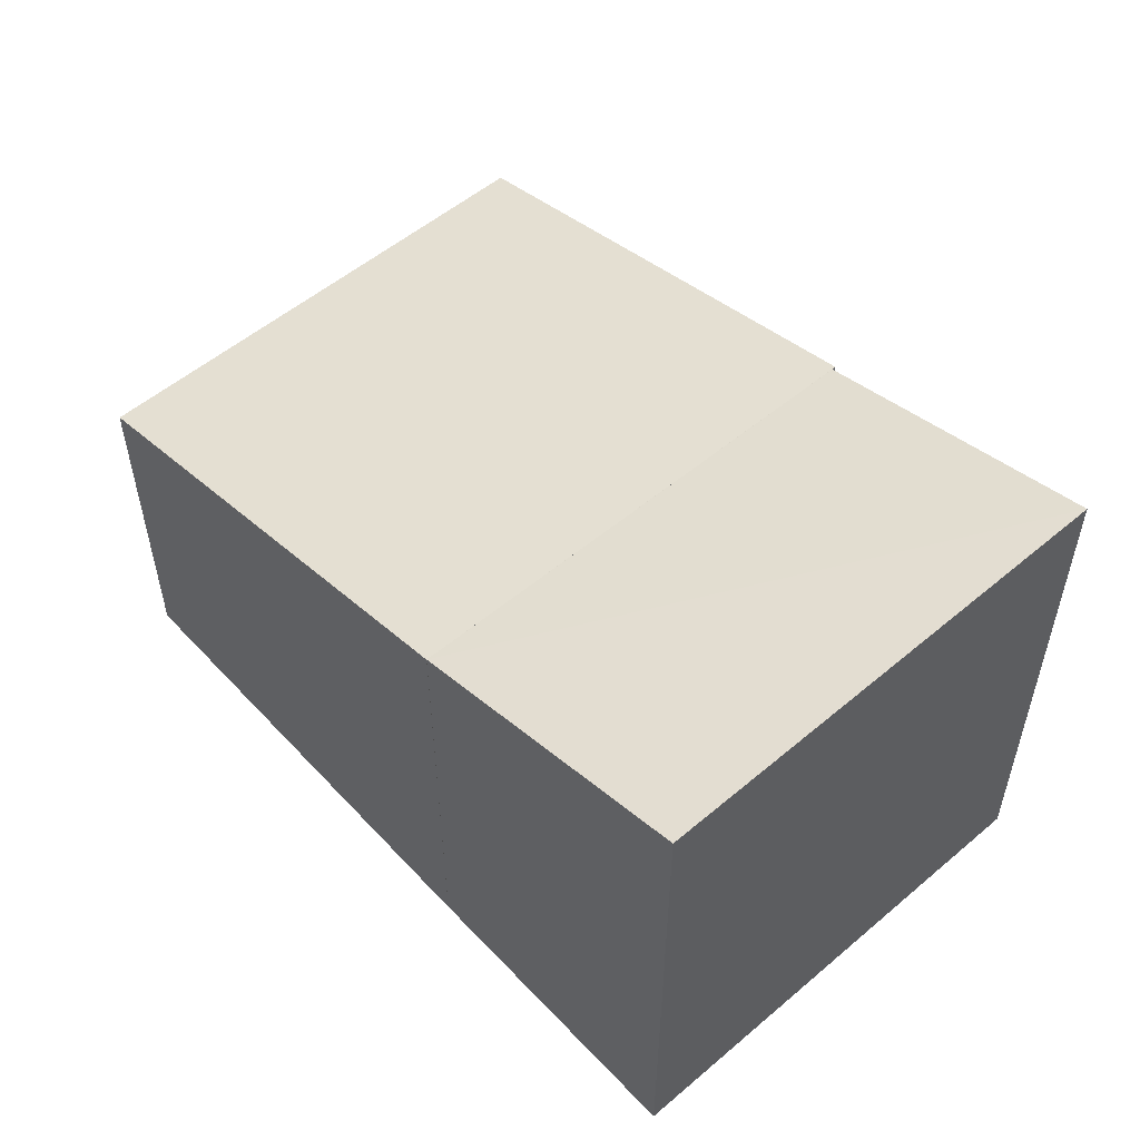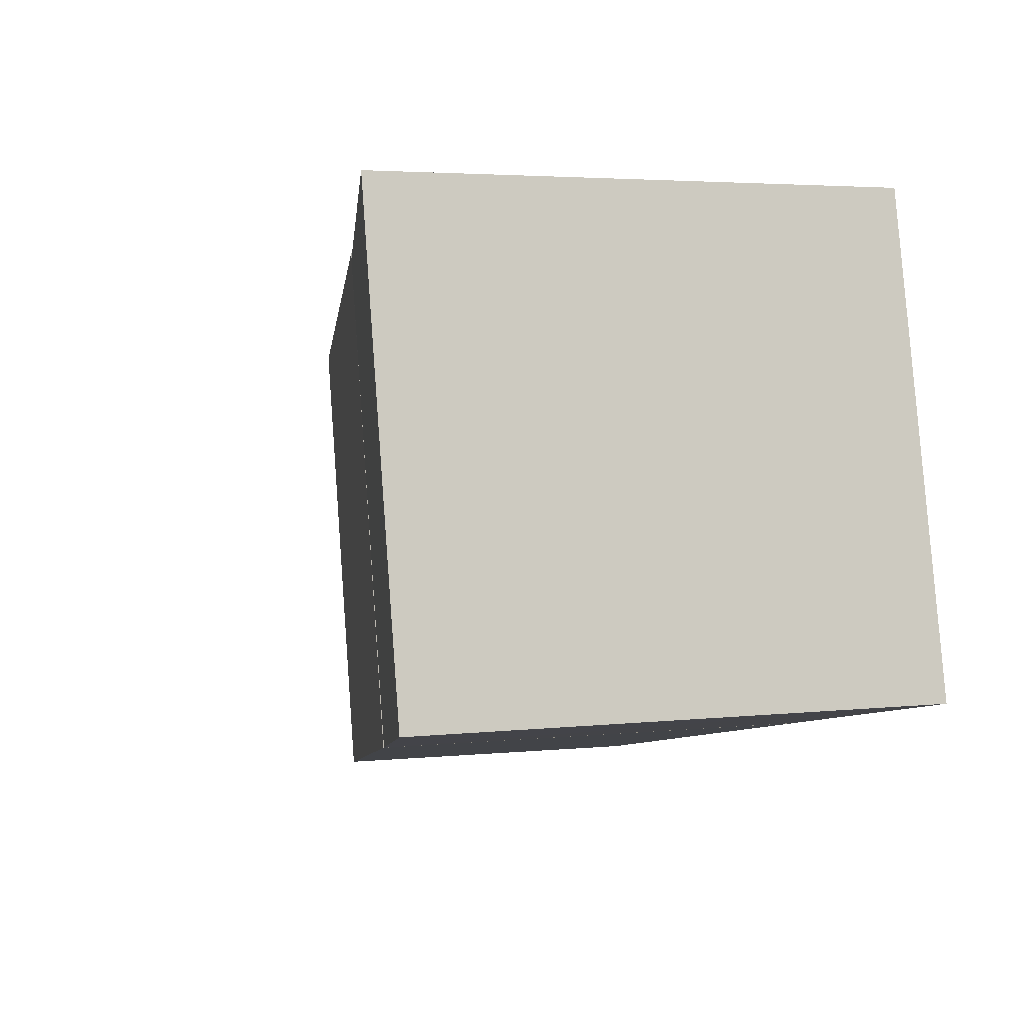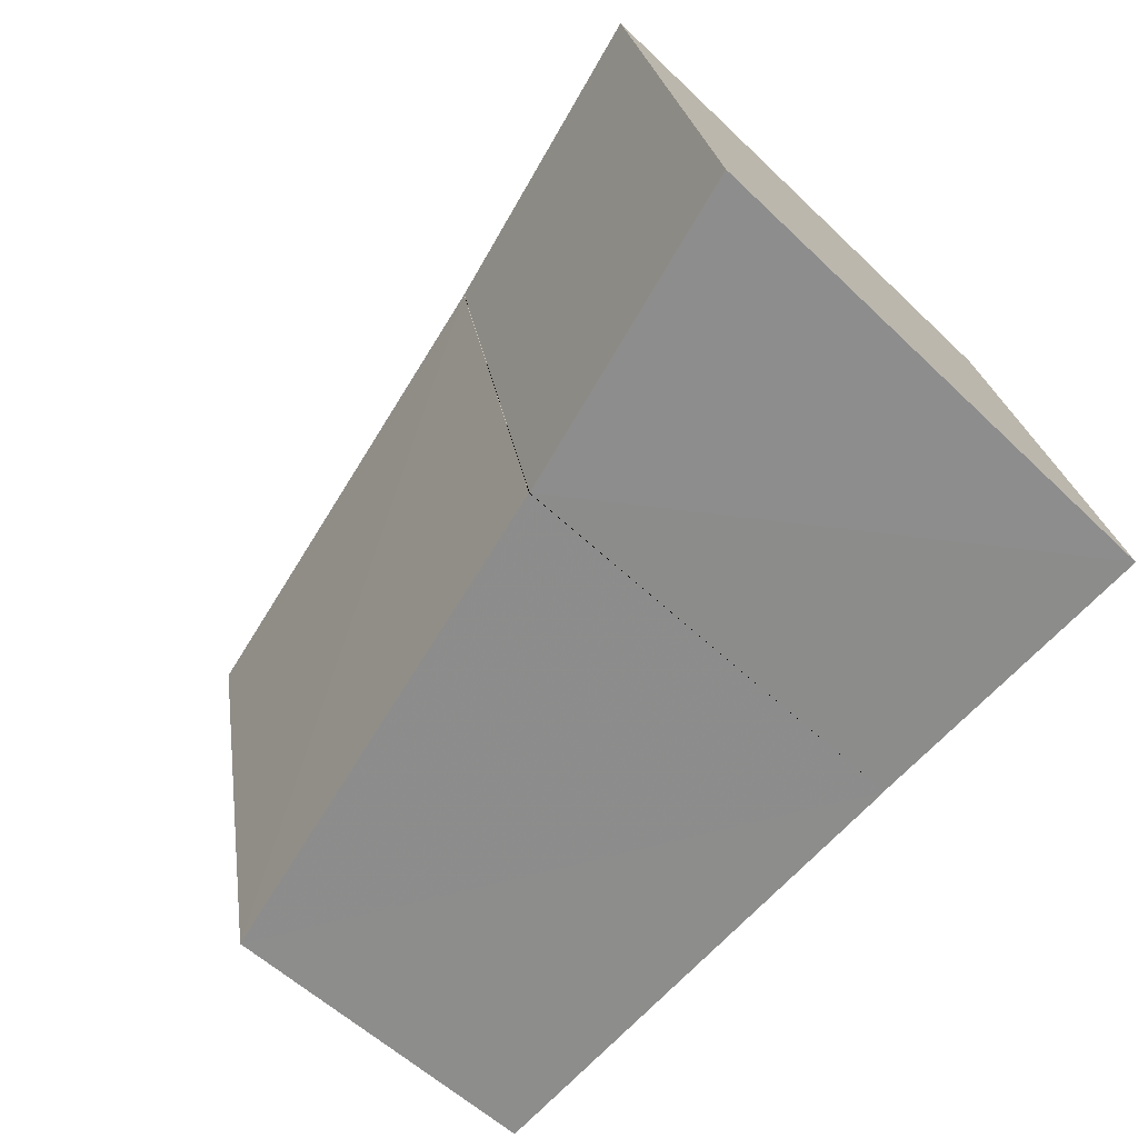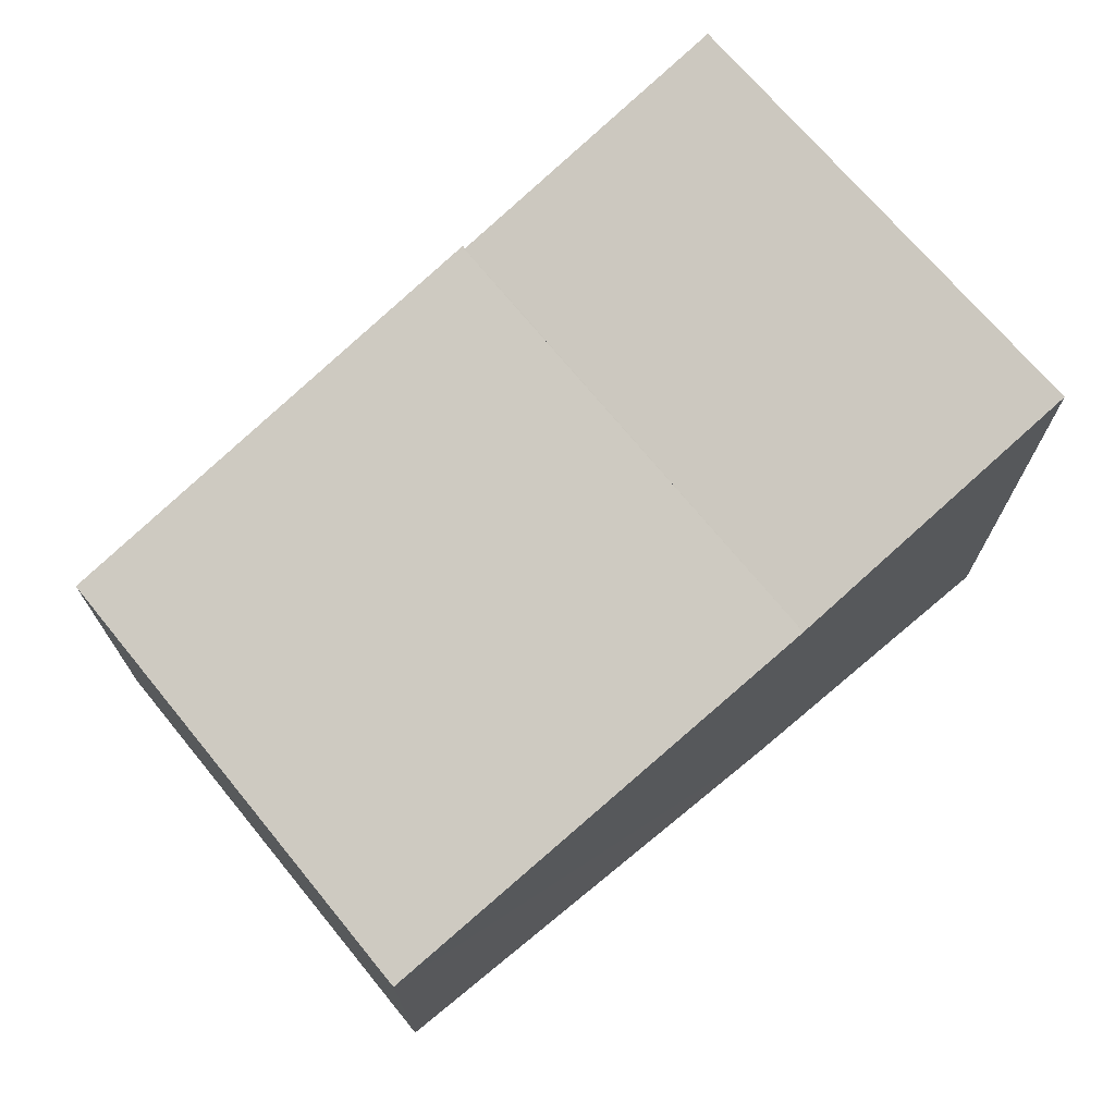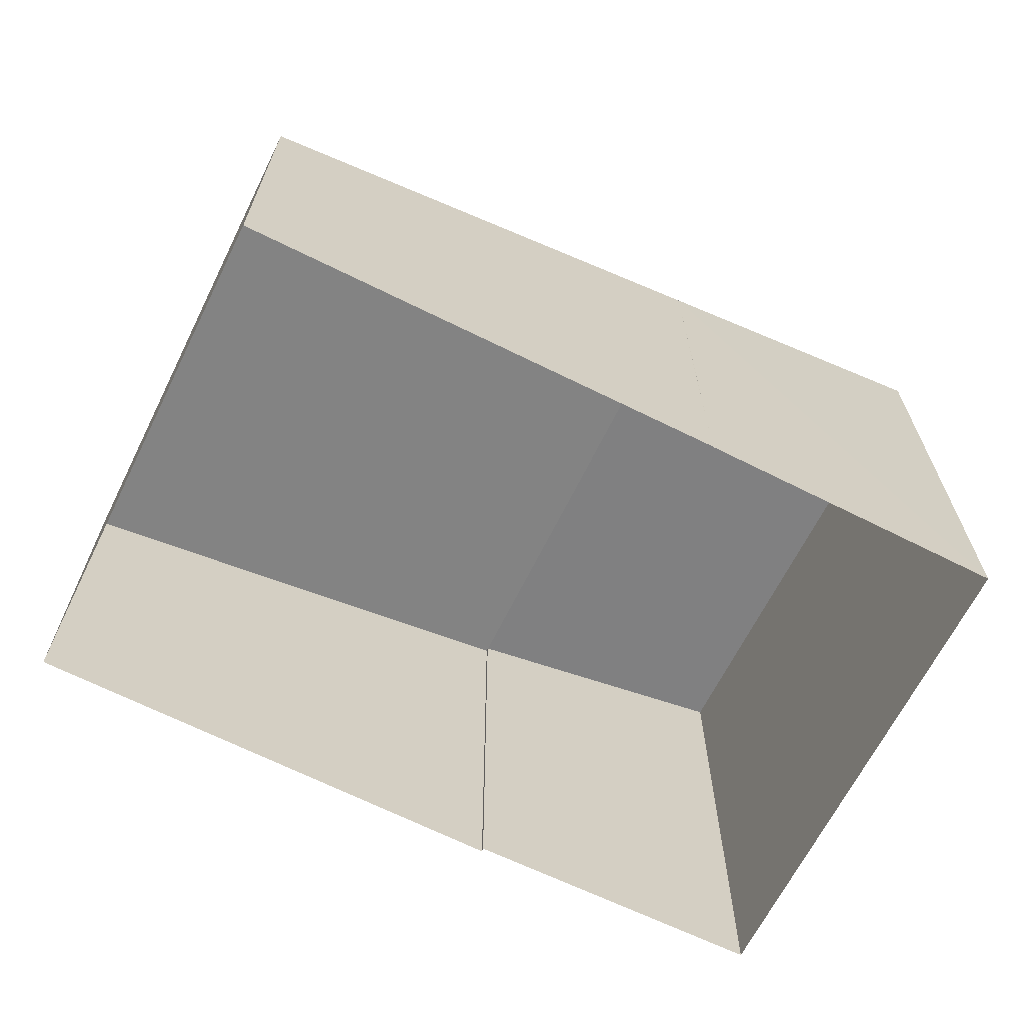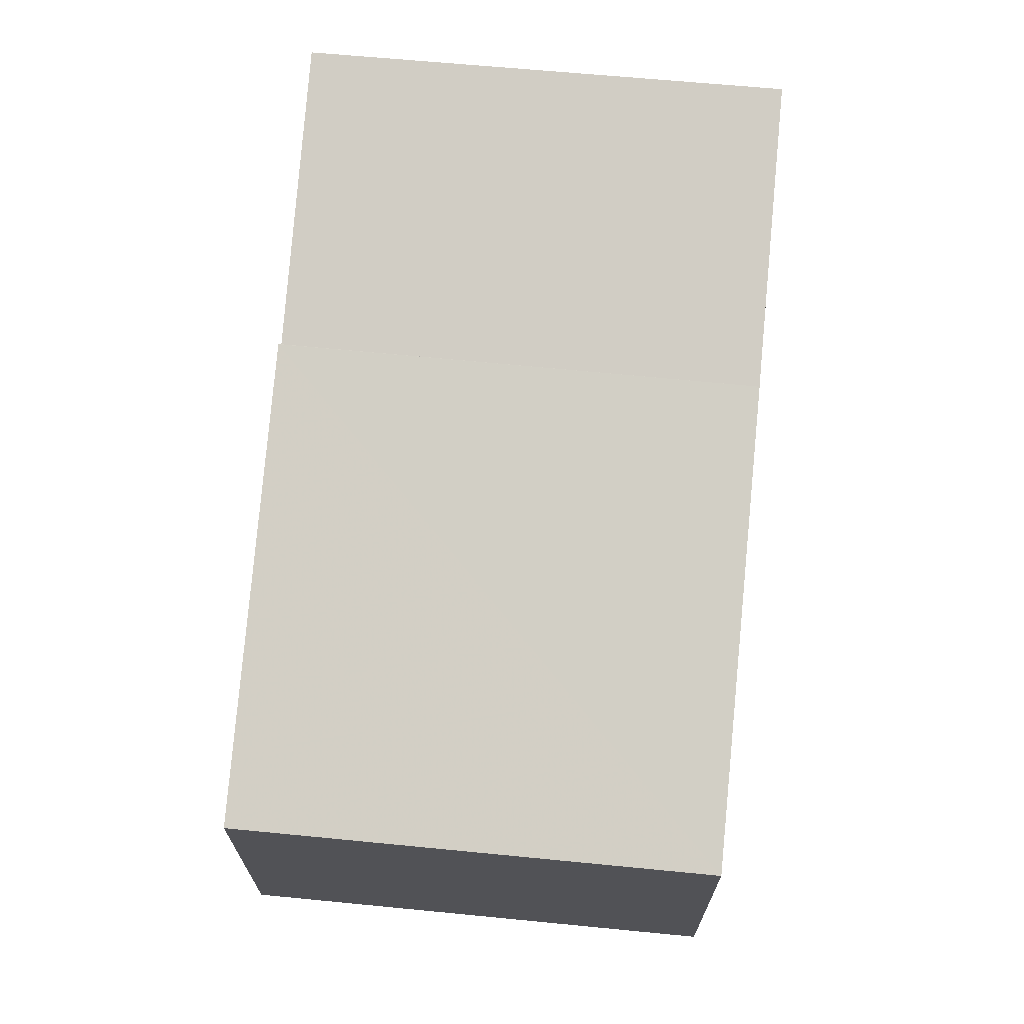
<metadata>
{"format":"obj","ext":"obj","renderer":"f3d","projection":"perspective","resolution":1024,"background":"white","views":[{"elev":54.1,"azim":60.1,"up":"+Z"},{"elev":3.7,"azim":69.4,"up":"+Y"},{"elev":-55.4,"azim":44.7,"up":"+Y"},{"elev":71.7,"azim":-27.6,"up":"+Z"},{"elev":-66.5,"azim":-14.5,"up":"+Z"},{"elev":68.6,"azim":-72.6,"up":"+Z"}]}
</metadata>
<code>
v 1.234e+05 7.862e+05 15.17
v 1.234e+05 7.862e+05 15.17
v 1.234e+05 7.862e+05 15.17
v 1.234e+05 7.862e+05 15.17
v 1.234e+05 7.862e+05 15.17
v 1.234e+05 7.862e+05 15.17
v 1.234e+05 7.862e+05 15.17
v 1.234e+05 7.862e+05 15.17
v 1.234e+05 7.862e+05 23.93
v 1.234e+05 7.862e+05 25.46
v 1.234e+05 7.862e+05 25.47
v 1.234e+05 7.862e+05 23.95
v 1.234e+05 7.862e+05 23.95
v 1.234e+05 7.862e+05 21.82
v 1.234e+05 7.862e+05 23.95
v 1.234e+05 7.862e+05 21.82
f 1 2 3
f 4 1 5
f 2 6 3
f 7 5 8
f 5 3 8
f 5 1 3
f 9 10 11
f 12 9 11
f 13 14 15
f 13 16 14
f 12 11 8
f 3 12 8
f 10 7 8
f 11 10 8
f 9 7 10
f 9 5 7
f 3 6 12
f 6 13 12
f 5 9 4
f 12 13 15
f 9 12 15
f 4 9 15
f 4 14 1
f 4 15 14
f 16 2 1
f 14 16 1
f 16 13 6
f 2 16 6

</code>
